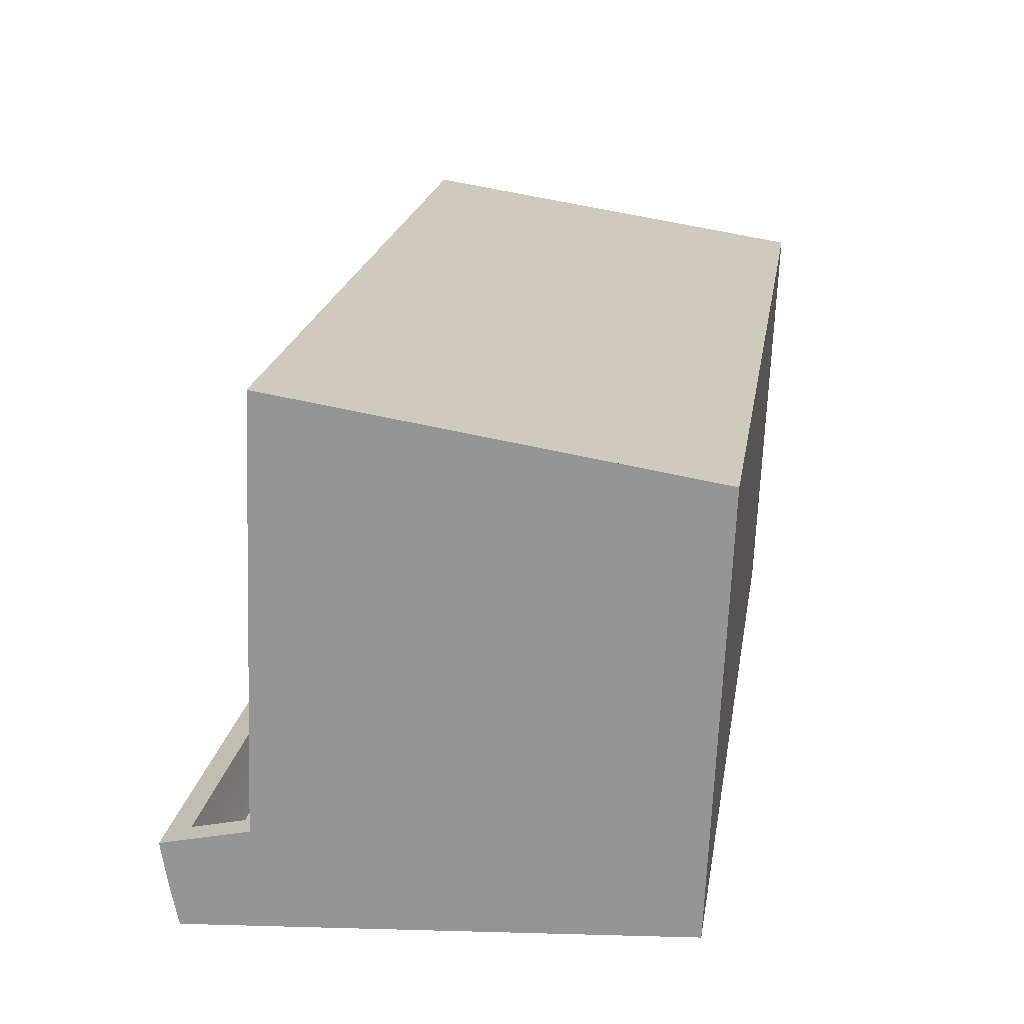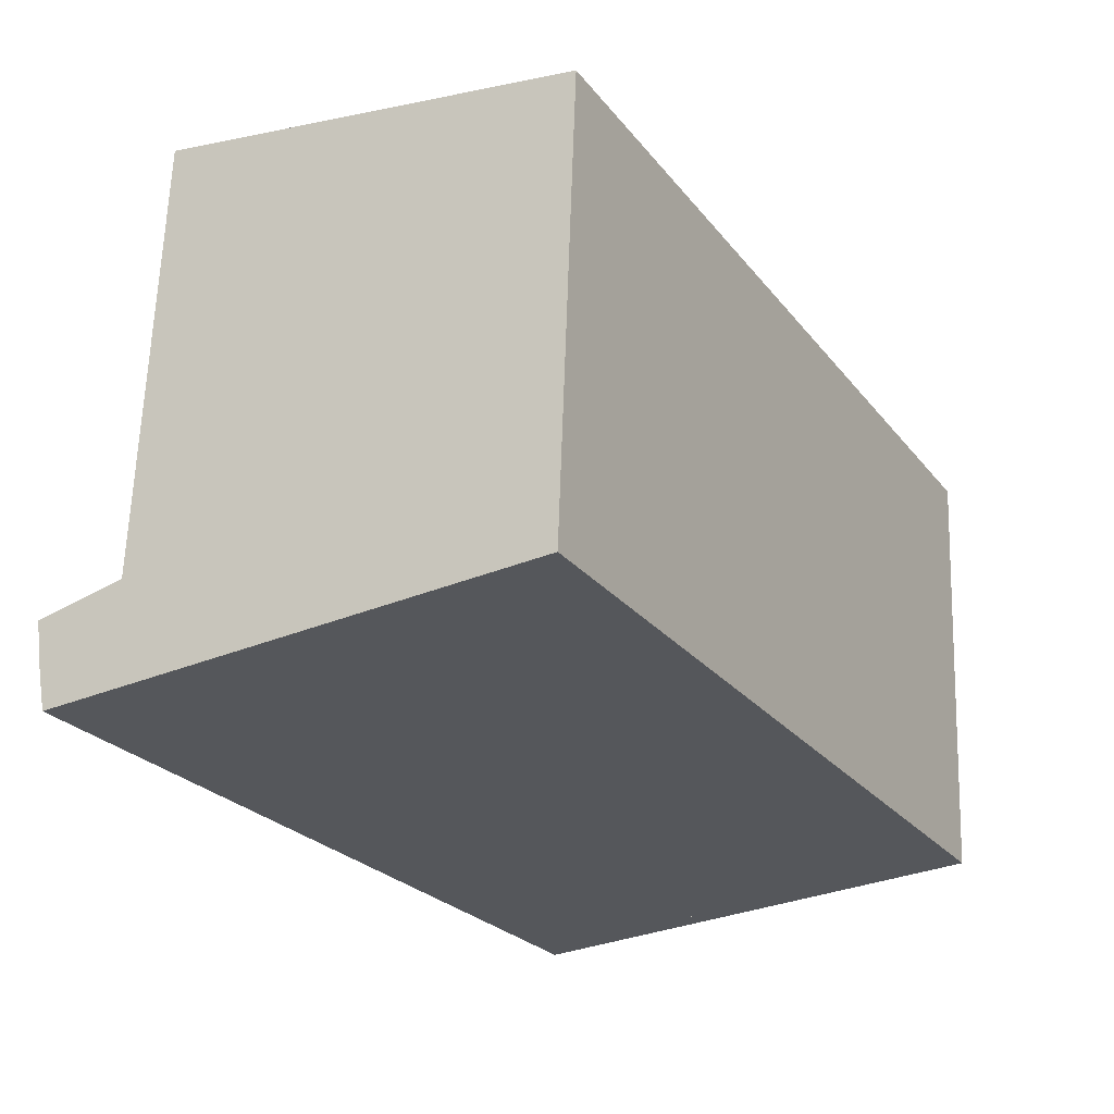
<metadata>
{"format":"obj","ext":"obj","renderer":"f3d","projection":"perspective","resolution":1024,"background":"white","views":[{"elev":20.8,"azim":-80.8,"up":"+Z"},{"elev":-25.1,"azim":-61.0,"up":"+Z"}]}
</metadata>
<code>
o instance_0/láda_alja/ID4#ID4
v -0.5187 -0.4261 -0.2083
v -0.5512 -0.4494 0.3714
v -0.5187 -0.4494 0.3714
v -0.5512 -0.4261 -0.2083
v -0.5512 -0.4261 -0.2083
v -0.5187 -0.4261 -0.2083
v -0.5512 -0.4494 0.3714
v -0.5187 -0.4494 0.3714
v -0.5512 -0.4261 -0.2083
v -0.5187 0.098 -0.2453
v -0.5187 -0.4261 -0.2083
v -0.5512 0.098 -0.2453
v -0.5512 -0.3901 -0.2109
v -0.5512 0.06721 -0.2432
v -0.5512 0.06721 -0.2432
v -0.5512 -0.3901 -0.2109
v -0.5512 0.098 -0.2453
v -0.5512 -0.4261 -0.2083
v -0.5187 0.098 -0.2453
v -0.5187 -0.4261 -0.2083
v -0.5512 -0.4587 -0.206
v 0.6092 -0.4261 -0.2083
v 0.6092 -0.4587 -0.206
v 0.5767 -0.4261 -0.2083
v -0.5187 -0.4261 -0.2083
v -0.5512 -0.4261 -0.2083
v -0.5512 -0.4261 -0.2083
v -0.5512 -0.4587 -0.206
v -0.5187 -0.4261 -0.2083
v 0.5767 -0.4261 -0.2083
v 0.6092 -0.4261 -0.2083
v 0.6092 -0.4587 -0.206
v -0.5512 0.07006 0.4503
v -0.5512 0.09267 -0.1127
v -0.5512 0.04609 0.4467
v -0.5512 -0.4494 0.3714
v -0.5512 -0.3901 -0.2109
v -0.5512 -0.4261 -0.2083
v -0.5512 -0.4263 0.3749
v -0.5512 -0.3027 0.3937
v -0.5512 0.06721 -0.2432
v -0.5512 0.02212 0.443
v -0.5512 0.098 -0.2453
v -0.5512 0.09668 -0.2127
v -0.5512 0.09267 -0.1127
v -0.5512 0.04609 0.4467
v -0.5512 0.09668 -0.2127
v -0.5512 0.098 -0.2453
v -0.5512 0.06721 -0.2432
v -0.5512 0.02212 0.443
v -0.5512 -0.3027 0.3937
v -0.5512 -0.3901 -0.2109
v -0.5512 -0.4263 0.3749
v -0.5512 -0.4494 0.3714
v -0.5512 -0.4261 -0.2083
v -0.5512 0.07006 0.4503
v -0.5512 -0.4817 0.3665
v -0.5512 -0.4587 -0.206
v -0.5512 -0.4817 0.3665
v -0.5512 -0.4587 -0.206
v -0.5512 0.07006 0.4503
v -0.5187 -0.4494 0.3714
v -0.5187 0.07006 0.4503
v -0.5512 -0.4494 0.3714
v -0.5512 0.04609 0.4467
v -0.5512 0.02212 0.443
v -0.5512 -0.3027 0.3937
v -0.5512 -0.4263 0.3749
v -0.5512 -0.4263 0.3749
v -0.5512 -0.3027 0.3937
v -0.5512 -0.4494 0.3714
v -0.5512 0.02212 0.443
v -0.5512 0.04609 0.4467
v -0.5512 0.07006 0.4503
v -0.5187 -0.4494 0.3714
v -0.5187 0.07006 0.4503
v 0.5767 -0.4494 0.3714
v 0.6092 -0.4817 0.3665
v 0.6092 -0.4494 0.3714
v -0.5512 -0.4817 0.3665
v -0.5187 -0.4494 0.3714
v -0.5512 -0.4494 0.3714
v -0.5512 -0.4494 0.3714
v -0.5187 -0.4494 0.3714
v -0.5512 -0.4817 0.3665
v 0.5767 -0.4494 0.3714
v 0.6092 -0.4817 0.3665
v 0.6092 -0.4494 0.3714
v 0.5767 -0.4261 -0.2083
v -0.5187 -0.4494 0.3714
v 0.5767 -0.4494 0.3714
v -0.5187 -0.4261 -0.2083
v -0.5187 -0.4261 -0.2083
v 0.5767 -0.4261 -0.2083
v -0.5187 -0.4494 0.3714
v 0.5767 -0.4494 0.3714
v -0.5187 -0.4238 -0.1759
v -0.5187 -0.4494 0.3714
v -0.5187 -0.4261 -0.2083
v -0.5187 -0.4445 0.3393
v -0.5187 0.09668 -0.2127
v -0.5187 0.09267 -0.1127
v -0.5187 0.07137 0.4177
v -0.5187 0.07137 0.4177
v -0.5187 0.09267 -0.1127
v -0.5187 -0.4445 0.3393
v -0.5187 0.09668 -0.2127
v -0.5187 -0.4238 -0.1759
v -0.5187 -0.4494 0.3714
v -0.5187 -0.4261 -0.2083
v -0.5187 0.098 -0.2453
v -0.5512 0.09668 -0.2127
v -0.5187 0.09668 -0.2127
v -0.5512 0.098 -0.2453
v -0.5512 0.098 -0.2453
v -0.5187 0.098 -0.2453
v -0.5512 0.09668 -0.2127
v -0.5187 0.09668 -0.2127
v -0.5512 0.098 -0.2453
v -0.5187 0.1562 -0.2495
v -0.5187 0.098 -0.2453
v -0.5512 0.1562 -0.2495
v -0.5512 0.1562 -0.2495
v -0.5512 0.098 -0.2453
v -0.5187 0.1562 -0.2495
v -0.5187 0.098 -0.2453
v -0.5187 -0.4261 -0.2083
v 0.5767 0.098 -0.2453
v 0.5767 -0.4261 -0.2083
v -0.5187 0.098 -0.2453
v -0.5187 0.098 -0.2453
v -0.5187 -0.4261 -0.2083
v 0.5767 0.098 -0.2453
v 0.5767 -0.4261 -0.2083
v -0.5187 0.098 -0.2453
v -0.5187 -0.4238 -0.1759
v -0.5187 -0.4261 -0.2083
v -0.5187 0.09668 -0.2127
v -0.5187 0.09668 -0.2127
v -0.5187 0.098 -0.2453
v -0.5187 -0.4238 -0.1759
v -0.5187 -0.4261 -0.2083
v -0.5512 -0.4587 -0.206
v 0.6092 -0.4817 0.3665
v -0.5512 -0.4817 0.3665
v 0.6092 -0.4587 -0.206
v 0.6092 -0.4587 -0.206
v -0.5512 -0.4587 -0.206
v 0.6092 -0.4817 0.3665
v -0.5512 -0.4817 0.3665
v -0.5187 -0.4261 -0.2083
v 0.5767 -0.4238 -0.1759
v -0.5187 -0.4238 -0.1759
v 0.5767 -0.4261 -0.2083
v 0.5767 -0.4261 -0.2083
v -0.5187 -0.4261 -0.2083
v 0.5767 -0.4238 -0.1759
v -0.5187 -0.4238 -0.1759
v 0.5767 -0.4261 -0.2083
v 0.6092 -0.4071 -0.2097
v 0.6092 -0.4261 -0.2083
v 0.6092 0.06721 -0.2432
v 0.6092 0.0826 -0.2442
v 0.6092 0.098 -0.2453
v 0.5767 0.098 -0.2453
v 0.5767 0.098 -0.2453
v 0.5767 -0.4261 -0.2083
v 0.6092 0.098 -0.2453
v 0.6092 0.0826 -0.2442
v 0.6092 0.06721 -0.2432
v 0.6092 -0.4071 -0.2097
v 0.6092 -0.4261 -0.2083
v 0.6092 -0.4261 -0.2083
v 0.6092 -0.4494 0.3714
v 0.6092 -0.4261 -0.2083
v 0.6092 -0.4494 0.3714
v 0.6092 -0.4587 -0.206
v 0.6092 -0.4494 0.3714
v 0.6092 -0.4817 0.3665
v 0.6092 -0.4261 -0.2083
v 0.6092 -0.4261 -0.2083
v 0.6092 -0.4587 -0.206
v 0.6092 -0.4494 0.3714
v 0.6092 -0.4817 0.3665
v -0.5187 0.07137 0.4177
v -0.5512 0.07006 0.4503
v -0.5187 0.07006 0.4503
v -0.5512 0.09267 -0.1127
v -0.5187 0.09267 -0.1127
v -0.5187 0.09267 -0.1127
v -0.5187 0.07137 0.4177
v -0.5512 0.09267 -0.1127
v -0.5512 0.07006 0.4503
v -0.5187 0.07006 0.4503
v -0.5512 0.1772 -0.1318
v -0.5512 0.1627 -0.2173
v -0.5512 0.168 -0.1909
v -0.5512 0.168 -0.1909
v -0.5512 0.1772 -0.1318
v -0.5512 0.1627 -0.2173
v -0.5512 0.098 -0.2453
v -0.5512 0.1627 -0.2173
v -0.5512 0.09668 -0.2127
v -0.5512 0.1562 -0.2495
v -0.5512 0.1562 -0.2495
v -0.5512 0.098 -0.2453
v -0.5512 0.1627 -0.2173
v -0.5512 0.09668 -0.2127
v -0.5187 -0.4445 0.3393
v -0.5187 0.07006 0.4503
v -0.5187 -0.4494 0.3714
v -0.5187 0.07137 0.4177
v -0.5187 0.07137 0.4177
v -0.5187 -0.4445 0.3393
v -0.5187 0.07006 0.4503
v -0.5187 -0.4494 0.3714
v -0.5187 0.07006 0.4503
v 0.5767 -0.4494 0.3714
v 0.5767 0.07006 0.4503
v -0.5187 -0.4494 0.3714
v -0.5187 -0.4494 0.3714
v -0.5187 0.07006 0.4503
v 0.5767 -0.4494 0.3714
v 0.5767 0.07006 0.4503
v 0.5767 0.07006 0.4503
v 0.6092 0.04836 0.447
v 0.6092 0.07006 0.4503
v 0.6092 0.03954 0.4457
v 0.6092 -0.4397 0.3729
v 0.6092 -0.4494 0.3714
v 0.5767 -0.4494 0.3714
v 0.5767 -0.4494 0.3714
v 0.5767 0.07006 0.4503
v 0.6092 -0.4494 0.3714
v 0.6092 -0.4397 0.3729
v 0.6092 0.03954 0.4457
v 0.6092 0.04836 0.447
v 0.6092 0.07006 0.4503
v -0.5187 -0.4445 0.3393
v 0.5767 -0.4494 0.3714
v -0.5187 -0.4494 0.3714
v 0.5767 -0.4445 0.3393
v 0.5767 -0.4445 0.3393
v -0.5187 -0.4445 0.3393
v 0.5767 -0.4494 0.3714
v -0.5187 -0.4494 0.3714
v 0.5767 0.07137 0.4177
v 0.5767 0.09267 -0.1127
v 0.5767 -0.4445 0.3393
v 0.5767 -0.4494 0.3714
v 0.5767 -0.4238 -0.1759
v 0.5767 -0.4261 -0.2083
v 0.5767 0.09668 -0.2127
v 0.5767 0.09267 -0.1127
v 0.5767 -0.4445 0.3393
v 0.5767 0.09668 -0.2127
v 0.5767 -0.4238 -0.1759
v 0.5767 -0.4494 0.3714
v 0.5767 -0.4261 -0.2083
v 0.5767 0.07137 0.4177
v -0.5187 0.09668 -0.2127
v 0.5767 -0.4238 -0.1759
v 0.5767 0.09668 -0.2127
v -0.5187 -0.4238 -0.1759
v -0.5187 -0.4238 -0.1759
v -0.5187 0.09668 -0.2127
v 0.5767 -0.4238 -0.1759
v 0.5767 0.09668 -0.2127
v -0.5187 0.1627 -0.2173
v -0.5187 0.09267 -0.1127
v -0.5187 0.09668 -0.2127
v -0.5187 0.1772 -0.1318
v -0.5187 0.168 -0.1909
v -0.5187 0.168 -0.1909
v -0.5187 0.1627 -0.2173
v -0.5187 0.1772 -0.1318
v -0.5187 0.09267 -0.1127
v -0.5187 0.09668 -0.2127
v -0.5187 -0.4445 0.3393
v 0.5767 0.07137 0.4177
v 0.5767 -0.4445 0.3393
v -0.5187 0.07137 0.4177
v -0.5187 0.07137 0.4177
v -0.5187 -0.4445 0.3393
v 0.5767 0.07137 0.4177
v 0.5767 -0.4445 0.3393
v -0.5512 0.09668 -0.2127
v -0.5187 0.1627 -0.2173
v -0.5187 0.09668 -0.2127
v -0.5512 0.1627 -0.2173
v -0.5512 0.1627 -0.2173
v -0.5512 0.09668 -0.2127
v -0.5187 0.1627 -0.2173
v -0.5187 0.09668 -0.2127
v 0.5767 0.098 -0.2453
v 0.5767 0.09668 -0.2127
v 0.5767 0.098 -0.2453
v 0.5767 0.09668 -0.2127
v 0.5767 0.1562 -0.2495
v 0.6092 0.1889 -0.2518
v 0.6092 0.1562 -0.2495
v -0.5512 0.1889 -0.2518
v -0.5187 0.1562 -0.2495
v -0.5512 0.1562 -0.2495
v -0.5512 0.1562 -0.2495
v -0.5187 0.1562 -0.2495
v -0.5512 0.1889 -0.2518
v 0.5767 0.1562 -0.2495
v 0.6092 0.1889 -0.2518
v 0.6092 0.1562 -0.2495
v -0.5187 0.098 -0.2453
v 0.5767 0.1562 -0.2495
v 0.5767 0.098 -0.2453
v -0.5187 0.1562 -0.2495
v -0.5187 0.1562 -0.2495
v -0.5187 0.098 -0.2453
v 0.5767 0.1562 -0.2495
v 0.5767 0.098 -0.2453
v 0.5767 0.098 -0.2453
v 0.5767 0.098 -0.2453
v 0.6092 0.098 -0.2453
v 0.6092 0.09267 -0.1127
v 0.6092 0.0826 -0.2442
v 0.6092 -0.4071 -0.2097
v 0.6092 -0.4397 0.3729
v 0.6092 0.03954 0.4457
v 0.6092 0.06721 -0.2432
v 0.6092 0.04836 0.447
v 0.6092 0.07006 0.4503
v 0.6092 0.09267 -0.1127
v 0.6092 0.0826 -0.2442
v 0.6092 0.07006 0.4503
v 0.6092 0.04836 0.447
v 0.6092 0.06721 -0.2432
v 0.6092 0.03954 0.4457
v 0.6092 -0.4071 -0.2097
v 0.6092 -0.4397 0.3729
v 0.6092 0.098 -0.2453
v 0.5767 0.098 -0.2453
v 0.6092 0.1562 -0.2495
v 0.6092 0.098 -0.2453
v 0.5767 0.1562 -0.2495
v 0.5767 0.1562 -0.2495
v 0.5767 0.098 -0.2453
v 0.6092 0.1562 -0.2495
v 0.6092 0.098 -0.2453
v 0.5767 0.09668 -0.2127
v 0.6092 0.09267 -0.1127
v 0.5767 0.09267 -0.1127
v 0.6092 0.098 -0.2453
v 0.5767 0.098 -0.2453
v 0.5767 0.098 -0.2453
v 0.5767 0.09668 -0.2127
v 0.6092 0.098 -0.2453
v 0.6092 0.09267 -0.1127
v 0.5767 0.09267 -0.1127
v -0.5512 0.1772 -0.1318
v -0.5187 0.09267 -0.1127
v -0.5187 0.1772 -0.1318
v -0.5512 0.09267 -0.1127
v -0.5512 0.09267 -0.1127
v -0.5512 0.1772 -0.1318
v -0.5187 0.09267 -0.1127
v -0.5187 0.1772 -0.1318
v -0.5187 0.07137 0.4177
v 0.5767 0.07006 0.4503
v -0.5187 0.07006 0.4503
v 0.5767 0.07137 0.4177
v 0.5767 0.07137 0.4177
v -0.5187 0.07137 0.4177
v 0.5767 0.07006 0.4503
v -0.5187 0.07006 0.4503
v -0.5512 0.168 -0.1909
v -0.5187 0.1772 -0.1318
v -0.5512 0.1772 -0.1318
v -0.5187 0.168 -0.1909
v -0.5187 0.168 -0.1909
v -0.5512 0.168 -0.1909
v -0.5187 0.1772 -0.1318
v -0.5512 0.1772 -0.1318
v -0.5512 0.1889 -0.2518
v -0.5512 0.1562 -0.2495
v -0.5512 0.209 -0.139
v -0.5512 0.2 -0.1966
v -0.5512 0.2 -0.1966
v -0.5512 0.209 -0.139
v -0.5512 0.1889 -0.2518
v -0.5512 0.1562 -0.2495
v -0.5512 0.1627 -0.2173
v -0.5187 0.1627 -0.2173
v -0.5187 0.1627 -0.2173
v -0.5512 0.1627 -0.2173
v 0.5767 0.07006 0.4503
v 0.5767 0.07006 0.4503
v 0.6092 0.07006 0.4503
v 0.6092 0.07006 0.4503
v 0.5767 0.1627 -0.2173
v 0.5767 0.09267 -0.1127
v 0.5767 0.09668 -0.2127
v 0.5767 0.1772 -0.1318
v 0.5767 0.168 -0.1909
v 0.5767 0.168 -0.1909
v 0.5767 0.1627 -0.2173
v 0.5767 0.1772 -0.1318
v 0.5767 0.09267 -0.1127
v 0.5767 0.09668 -0.2127
v -0.5187 0.09668 -0.2127
v 0.5767 0.1627 -0.2173
v 0.5767 0.09668 -0.2127
v -0.5187 0.1627 -0.2173
v -0.5187 0.1627 -0.2173
v -0.5187 0.09668 -0.2127
v 0.5767 0.1627 -0.2173
v 0.5767 0.09668 -0.2127
v -0.5187 0.168 -0.1909
v 0.5767 0.1627 -0.2173
v 0.5767 0.168 -0.1909
v -0.5187 0.1627 -0.2173
v -0.5187 0.1627 -0.2173
v -0.5187 0.168 -0.1909
v 0.5767 0.1627 -0.2173
v 0.5767 0.168 -0.1909
v -0.5187 0.1772 -0.1318
v 0.5767 0.1772 -0.1318
v -0.5187 0.1772 -0.1318
v 0.5767 0.1772 -0.1318
v 0.6092 0.1889 -0.2518
v -0.5512 0.2 -0.1966
v 0.6092 0.2 -0.1966
v -0.5512 0.1889 -0.2518
v -0.5512 0.1889 -0.2518
v 0.6092 0.1889 -0.2518
v -0.5512 0.2 -0.1966
v 0.6092 0.2 -0.1966
v 0.6092 0.1889 -0.2518
v 0.6092 0.168 -0.1909
v 0.6092 0.1562 -0.2495
v 0.6092 0.1772 -0.1318
v 0.6092 0.209 -0.139
v 0.6092 0.2 -0.1966
v 0.6092 0.2 -0.1966
v 0.6092 0.1889 -0.2518
v 0.6092 0.209 -0.139
v 0.6092 0.1772 -0.1318
v 0.6092 0.168 -0.1909
v 0.6092 0.1562 -0.2495
v 0.5767 0.09267 -0.1127
v 0.6092 0.1772 -0.1318
v 0.6092 0.09267 -0.1127
v 0.5767 0.1772 -0.1318
v 0.5767 0.1772 -0.1318
v 0.5767 0.09267 -0.1127
v 0.6092 0.1772 -0.1318
v 0.6092 0.09267 -0.1127
v -0.5512 0.209 -0.139
v 0.6092 0.1772 -0.1318
v 0.6092 0.209 -0.139
v 0.5767 0.1772 -0.1318
v -0.5187 0.1772 -0.1318
v -0.5512 0.1772 -0.1318
v -0.5512 0.1772 -0.1318
v -0.5512 0.209 -0.139
v -0.5187 0.1772 -0.1318
v 0.5767 0.1772 -0.1318
v 0.6092 0.1772 -0.1318
v 0.6092 0.209 -0.139
v -0.5512 0.209 -0.139
v 0.6092 0.209 -0.139
v -0.5512 0.209 -0.139
v 0.6092 0.209 -0.139
f 1 2 3
f 2 1 4
f 5 6 7
f 8 7 6
f 9 10 11
f 10 9 12
f 12 9 13
f 12 13 14
f 15 16 17
f 16 18 17
f 17 18 19
f 20 19 18
f 21 22 23
f 22 21 24
f 24 21 25
f 25 21 26
f 27 28 29
f 29 28 30
f 30 28 31
f 32 31 28
f 33 34 35
f 36 37 38
f 37 36 39
f 37 39 40
f 37 40 41
f 41 40 42
f 41 42 35
f 41 35 43
f 43 35 44
f 44 35 34
f 45 46 47
f 47 46 48
f 48 46 49
f 46 50 49
f 50 51 49
f 49 51 52
f 51 53 52
f 53 54 52
f 55 52 54
f 46 45 56
f 57 38 58
f 38 57 36
f 54 59 55
f 60 55 59
f 61 62 63
f 62 61 64
f 64 61 65
f 64 65 66
f 64 66 67
f 64 67 68
f 69 70 71
f 70 72 71
f 72 73 71
f 73 74 71
f 71 74 75
f 76 75 74
f 77 78 79
f 78 77 80
f 80 77 81
f 80 81 82
f 83 84 85
f 84 86 85
f 85 86 87
f 88 87 86
f 89 90 91
f 90 89 92
f 93 94 95
f 96 95 94
f 97 98 99
f 98 97 100
f 100 97 101
f 100 101 102
f 100 102 103
f 104 105 106
f 105 107 106
f 107 108 106
f 106 108 109
f 110 109 108
f 111 112 113
f 112 111 114
f 115 116 117
f 118 117 116
f 119 120 121
f 120 119 122
f 123 124 125
f 126 125 124
f 127 128 129
f 128 127 130
f 131 132 133
f 134 133 132
f 135 136 137
f 136 135 138
f 139 140 141
f 142 141 140
f 143 144 145
f 144 143 146
f 147 148 149
f 150 149 148
f 151 152 153
f 152 151 154
f 155 156 157
f 158 157 156
f 159 160 161
f 160 159 162
f 162 159 163
f 163 159 164
f 164 159 165
f 166 167 168
f 168 167 169
f 169 167 170
f 170 167 171
f 172 171 167
f 173 91 174
f 91 173 89
f 94 175 96
f 176 96 175
f 177 178 179
f 178 177 180
f 181 182 183
f 184 183 182
f 185 186 187
f 186 185 188
f 188 185 189
f 190 191 192
f 192 191 193
f 194 193 191
f 195 44 34
f 44 195 196
f 196 195 197
f 198 199 200
f 200 199 47
f 45 47 199
f 113 188 189
f 188 113 112
f 117 118 192
f 190 192 118
f 201 202 203
f 202 201 204
f 205 206 207
f 208 207 206
f 209 210 211
f 210 209 212
f 213 214 215
f 216 215 214
f 217 218 219
f 218 217 220
f 221 222 223
f 224 223 222
f 225 226 227
f 226 225 228
f 228 225 229
f 229 225 230
f 230 225 231
f 232 233 234
f 234 233 235
f 235 233 236
f 236 233 237
f 238 237 233
f 239 240 241
f 240 239 242
f 243 244 245
f 246 245 244
f 247 248 249
f 250 251 252
f 251 250 249
f 251 249 253
f 253 249 248
f 254 255 256
f 256 255 257
f 255 258 257
f 259 257 258
f 255 254 260
f 261 262 263
f 262 261 264
f 265 266 267
f 268 267 266
f 269 270 271
f 270 269 272
f 272 269 273
f 274 275 276
f 276 275 277
f 278 277 275
f 279 280 281
f 280 279 282
f 283 284 285
f 286 285 284
f 287 288 289
f 288 287 290
f 291 292 293
f 294 293 292
f 295 113 296
f 113 295 111
f 116 297 118
f 298 118 297
f 299 300 301
f 300 299 302
f 302 299 303
f 302 303 304
f 305 306 307
f 306 308 307
f 307 308 309
f 310 309 308
f 311 312 313
f 312 311 314
f 315 316 317
f 318 317 316
f 251 319 252
f 319 251 253
f 256 257 320
f 259 320 257
f 321 322 323
f 324 178 180
f 178 324 325
f 325 324 326
f 326 324 327
f 326 327 328
f 328 327 323
f 328 323 329
f 329 323 322
f 330 331 332
f 332 331 333
f 331 334 333
f 333 334 335
f 334 336 335
f 335 336 337
f 337 336 183
f 181 183 336
f 331 330 338
f 339 340 341
f 340 339 342
f 343 344 345
f 346 345 344
f 347 348 349
f 348 347 350
f 350 347 351
f 352 353 354
f 354 353 355
f 356 355 353
f 357 358 359
f 358 357 360
f 361 362 363
f 364 363 362
f 365 366 367
f 366 365 368
f 369 370 371
f 372 371 370
f 373 374 375
f 374 373 376
f 377 378 379
f 380 379 378
f 196 381 382
f 381 196 197
f 381 197 195
f 381 195 383
f 381 383 384
f 385 386 387
f 386 199 387
f 199 198 387
f 198 200 387
f 388 387 200
f 389 376 373
f 376 389 390
f 391 392 377
f 378 377 392
f 393 249 250
f 249 393 247
f 260 394 255
f 258 255 394
f 368 395 366
f 395 368 348
f 348 368 349
f 356 369 355
f 355 369 396
f 371 396 369
f 397 398 399
f 398 397 400
f 400 397 401
f 402 403 404
f 404 403 405
f 406 405 403
f 407 408 409
f 408 407 410
f 411 412 413
f 414 413 412
f 415 416 417
f 416 415 418
f 419 420 421
f 422 421 420
f 423 417 424
f 417 423 415
f 420 425 422
f 426 422 425
f 427 428 429
f 428 427 430
f 431 432 433
f 434 433 432
f 435 436 437
f 436 435 438
f 438 435 439
f 439 435 440
f 441 442 443
f 443 442 444
f 444 442 445
f 446 445 442
f 321 438 322
f 438 321 437
f 438 437 436
f 445 446 444
f 446 338 444
f 330 444 338
f 447 448 449
f 448 447 450
f 451 452 453
f 454 453 452
f 455 456 457
f 456 455 458
f 458 455 459
f 459 455 460
f 461 462 463
f 463 462 464
f 464 462 465
f 466 465 462
f 429 467 468
f 467 429 428
f 433 434 469
f 470 469 434

</code>
